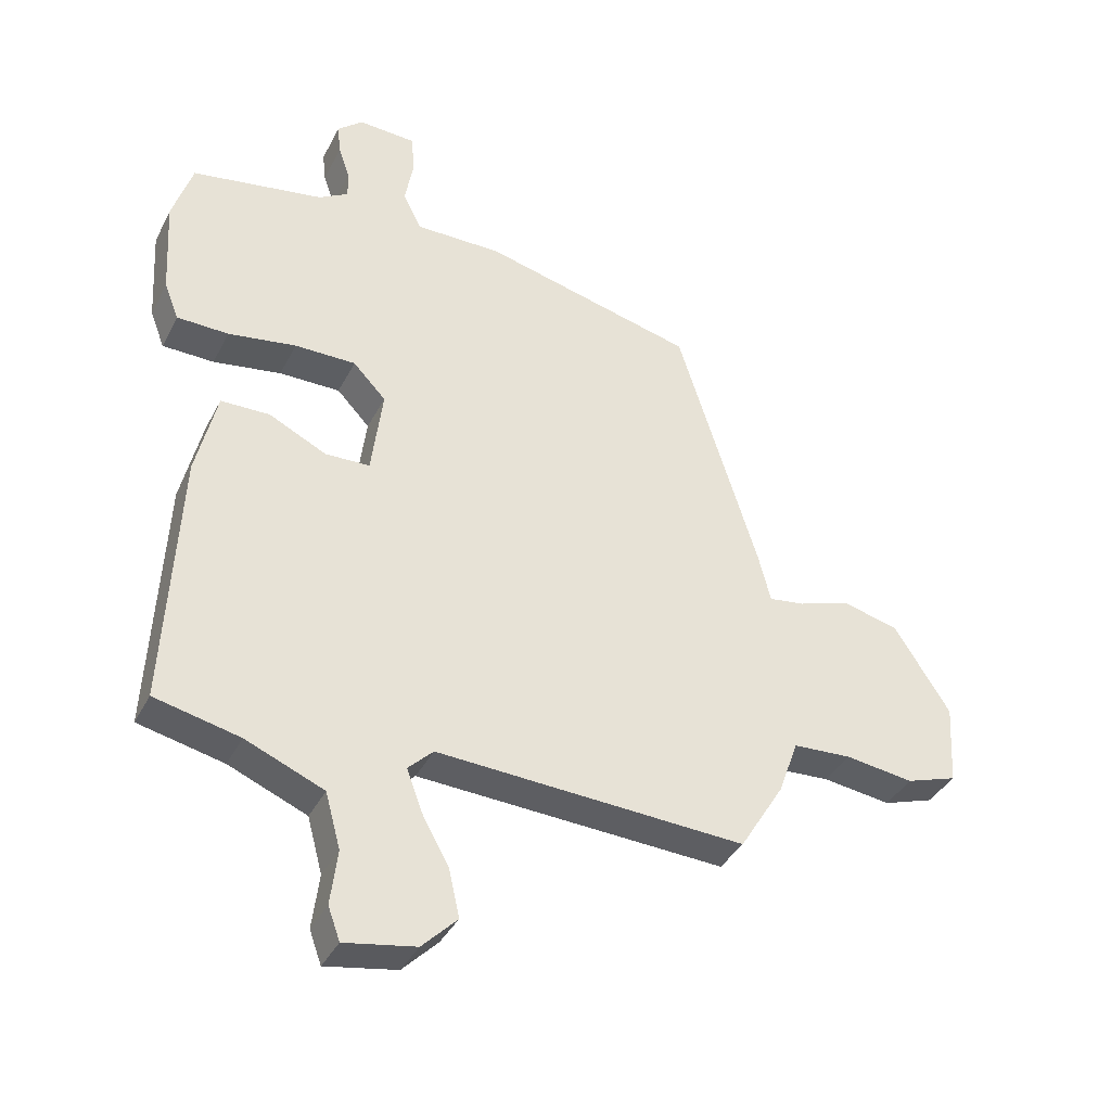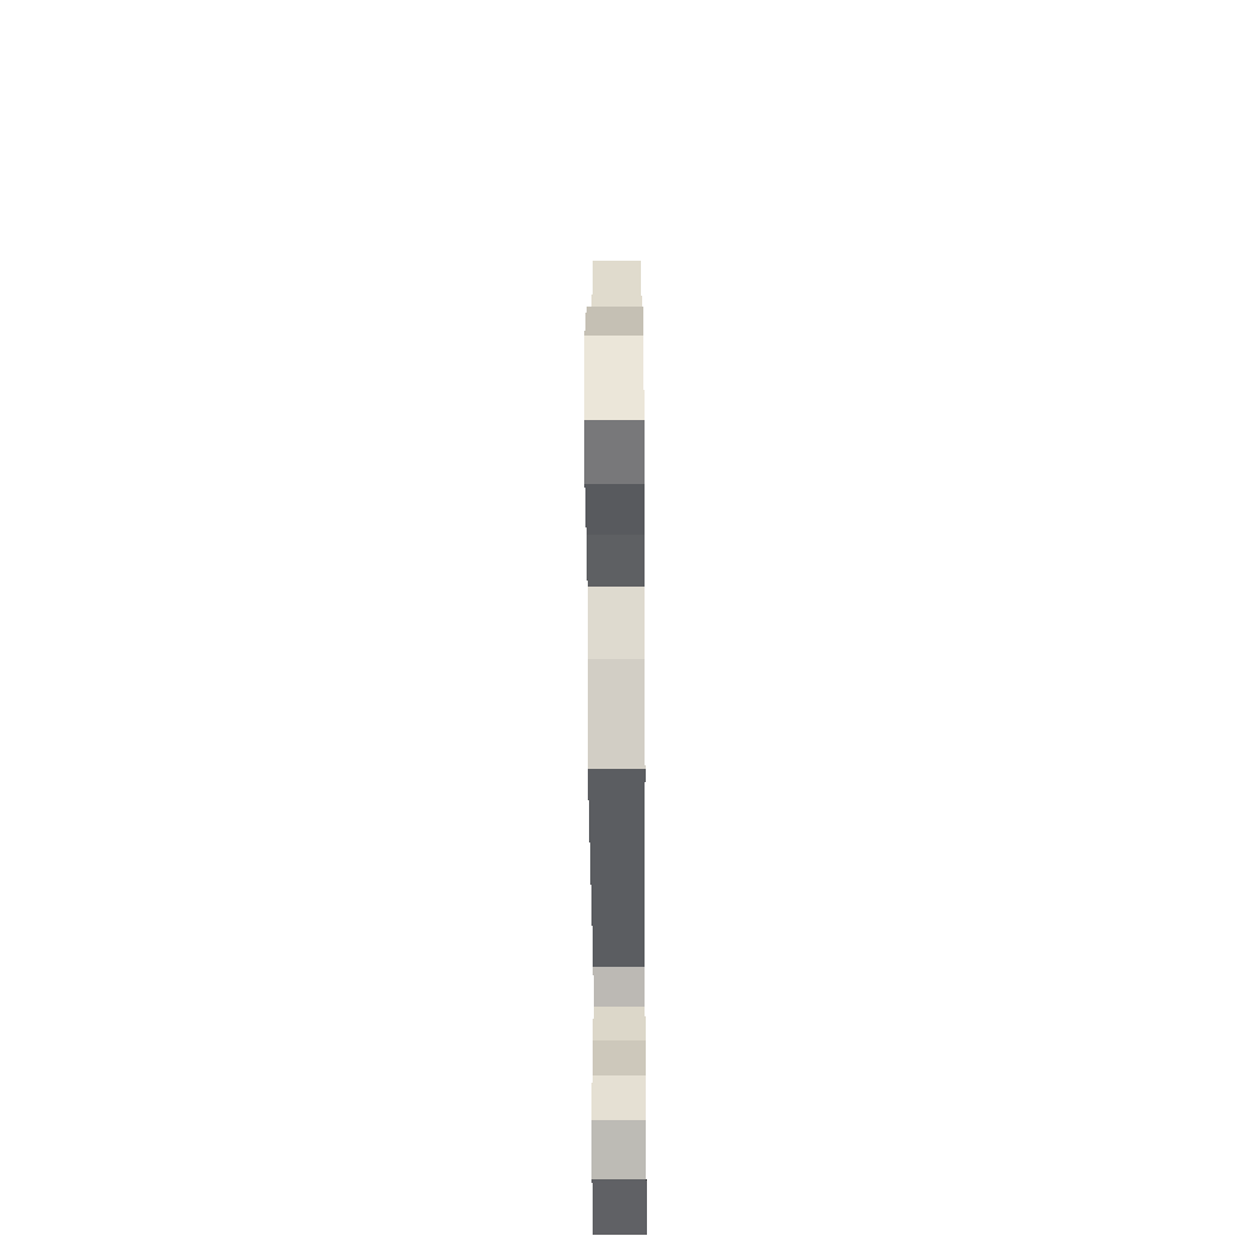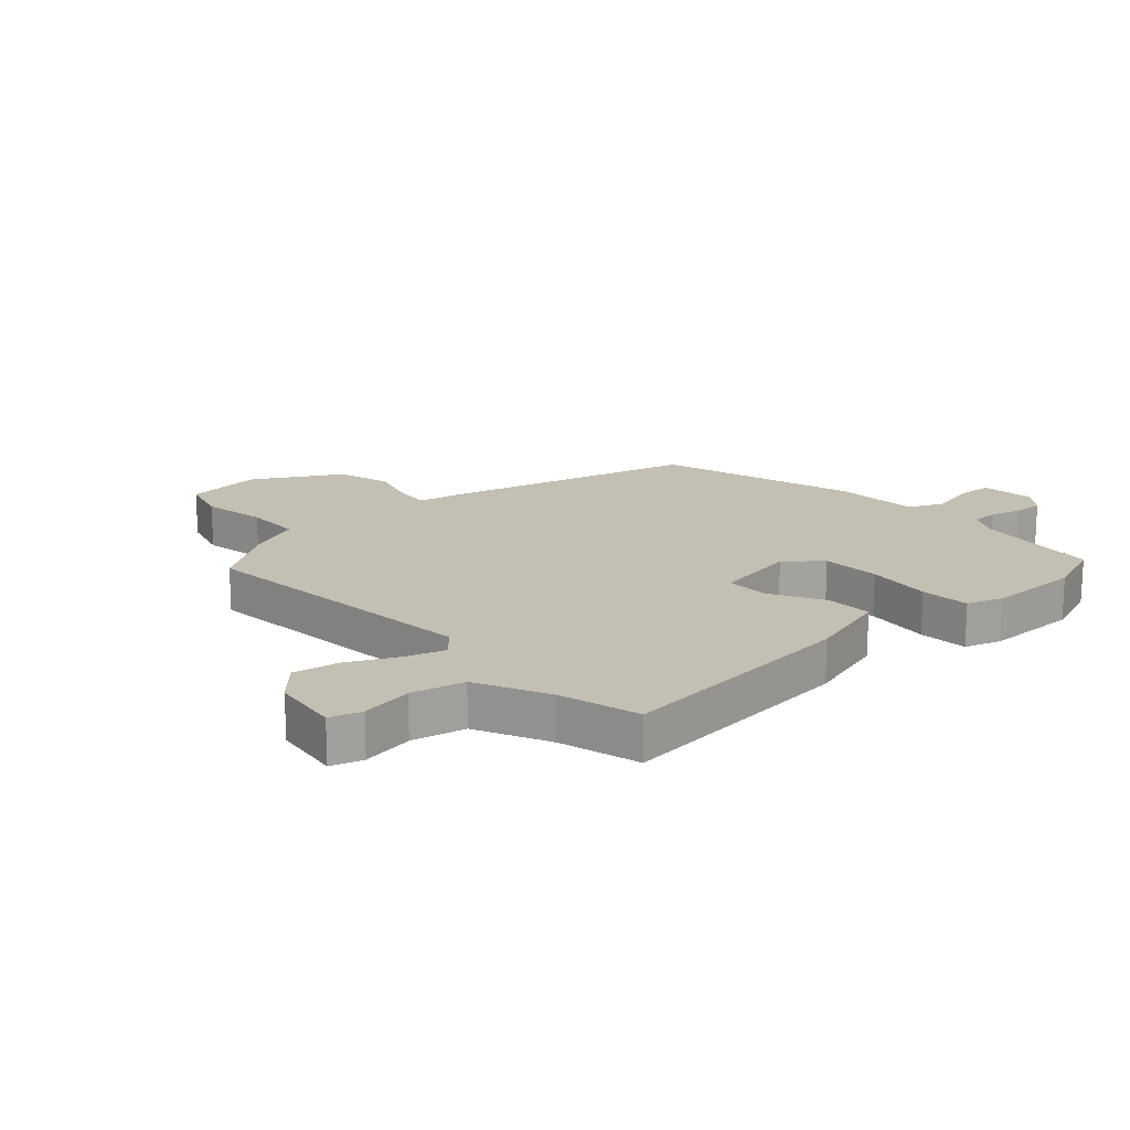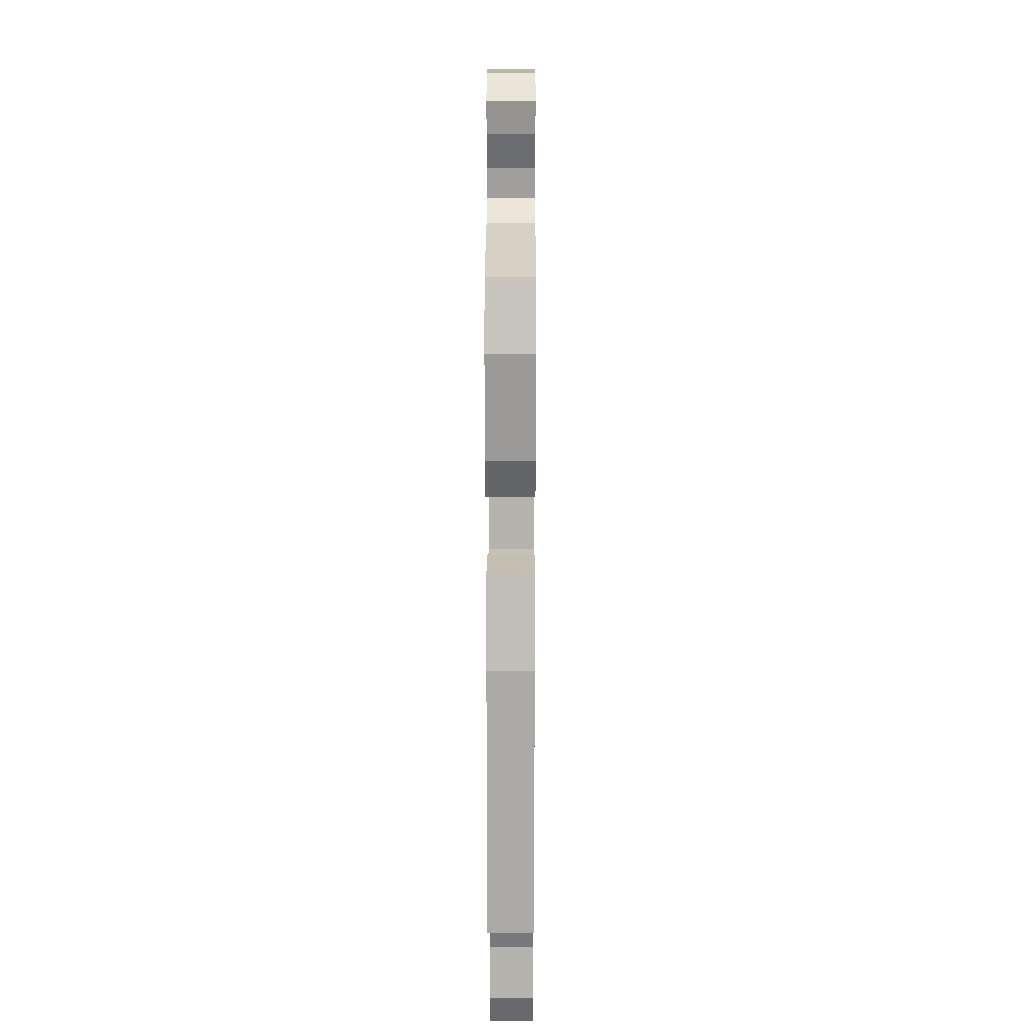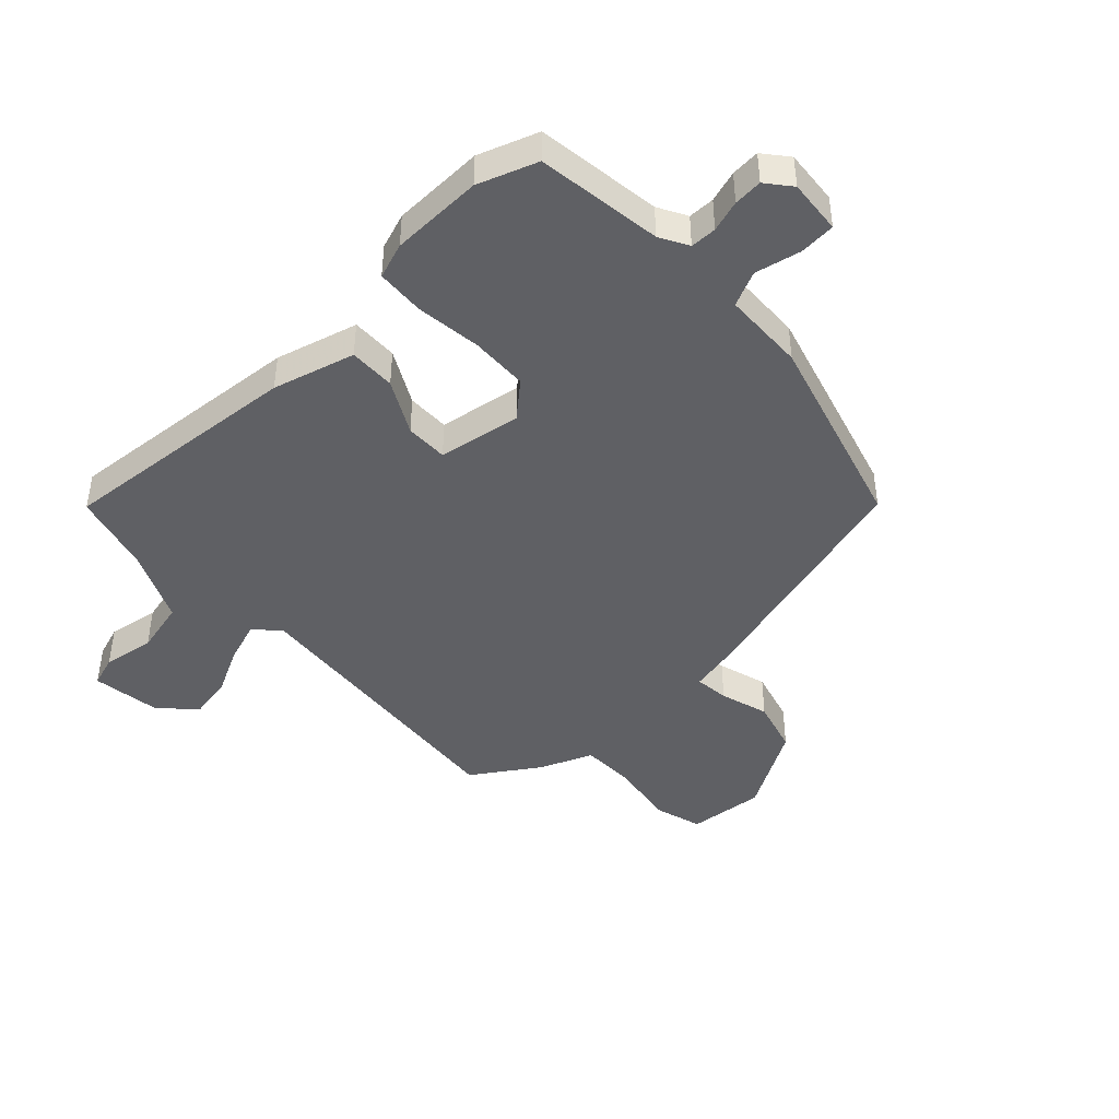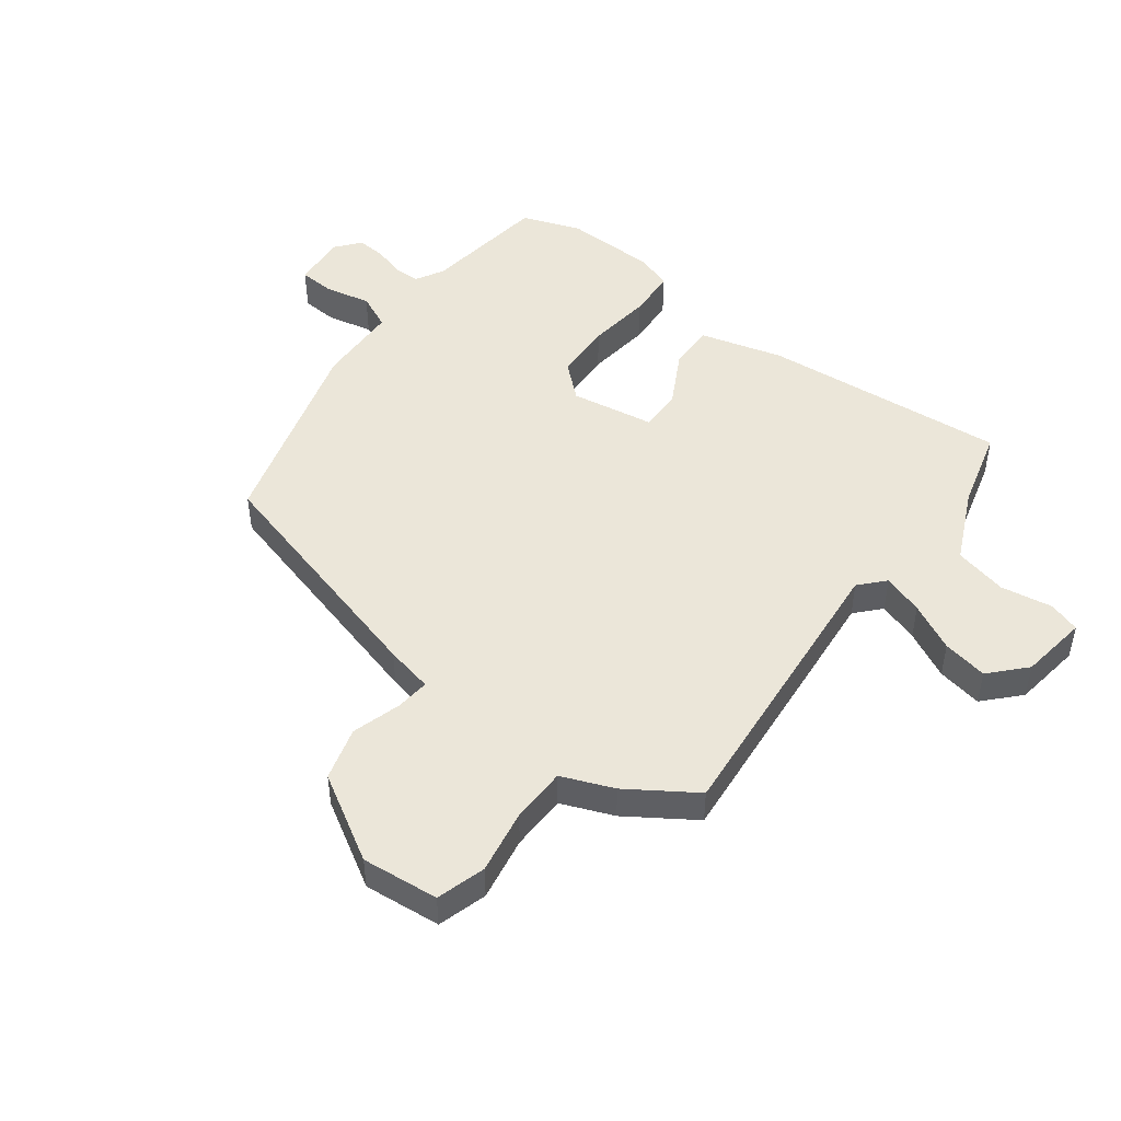
<metadata>
{"format":"obj","ext":"obj","renderer":"f3d","projection":"perspective","resolution":1024,"background":"white","views":[{"elev":-37.9,"azim":-24.7,"up":"+Z"},{"elev":-39.1,"azim":90.4,"up":"+Z"},{"elev":17.7,"azim":-134.8,"up":"+Y"},{"elev":17.2,"azim":-89.8,"up":"+Z"},{"elev":-44.1,"azim":-48.7,"up":"+Y"},{"elev":48.0,"azim":125.0,"up":"+Y"}]}
</metadata>
<code>
v -0.53 0.07 0.407
v -0.498 0.07 0.507
v -0.289 0.07 0.542
v -0.242 0.07 0.57
v -0.243 0.07 0.614
v -0.261 0.07 0.666
v -0.266 0.07 0.714
v -0.226 0.07 0.749
v -0.135 0.07 0.744
v -0.129 0.07 0.684
v -0.143 0.07 0.607
v -0.114 0.07 0.549
v 0.024 0.07 0.549
v 0.362 0.07 0.464
v 0.49 0.07 0.057
v 0.51 0.07 -0.022
v 0.567 0.07 -0.014
v 0.648 0.07 0.013
v 0.738 0.07 -0.009
v 0.827 0.07 -0.148
v 0.819 0.07 -0.277
v 0.738 0.07 -0.304
v 0.63 0.07 -0.289
v 0.537 0.07 -0.294
v 0.505 0.07 -0.382
v 0.435 0.07 -0.496
v -0.056 0.07 -0.469
v -0.096 0.07 -0.508
v -0.071 0.07 -0.575
v -0.028 0.07 -0.653
v -0.011 0.07 -0.728
v -0.067 0.07 -0.784
v -0.18 0.07 -0.804
v -0.199 0.07 -0.752
v -0.188 0.07 -0.665
v -0.212 0.07 -0.577
v -0.336 0.07 -0.525
v -0.471 0.07 -0.494
v -0.45 0.07 -0.083
v -0.417 0.07 0.056
v -0.339 0.07 0.057
v -0.248 0.07 0.012
v -0.177 0.07 0.014
v -0.159 0.07 0.154
v -0.211 0.07 0.209
v -0.308 0.07 0.209
v -0.416 0.07 0.192
v -0.498 0.07 0.194
v -0.521 0.07 0.253
v -0.53 0 0.407
v -0.498 0 0.507
v -0.289 0 0.542
v -0.242 0 0.57
v -0.243 0 0.614
v -0.261 0 0.666
v -0.266 0 0.714
v -0.226 0 0.749
v -0.135 0 0.744
v -0.129 0 0.684
v -0.143 0 0.607
v -0.114 0 0.549
v 0.024 0 0.549
v 0.362 0 0.464
v 0.49 0 0.057
v 0.51 0 -0.022
v 0.567 0 -0.014
v 0.648 0 0.013
v 0.738 0 -0.009
v 0.827 0 -0.148
v 0.819 0 -0.277
v 0.738 0 -0.304
v 0.63 0 -0.289
v 0.537 0 -0.294
v 0.505 0 -0.382
v 0.435 0 -0.496
v -0.056 0 -0.469
v -0.096 0 -0.508
v -0.071 0 -0.575
v -0.028 0 -0.653
v -0.011 0 -0.728
v -0.067 0 -0.784
v -0.18 0 -0.804
v -0.199 0 -0.752
v -0.188 0 -0.665
v -0.212 0 -0.577
v -0.336 0 -0.525
v -0.471 0 -0.494
v -0.45 0 -0.083
v -0.417 0 0.056
v -0.339 0 0.057
v -0.248 0 0.012
v -0.177 0 0.014
v -0.159 0 0.154
v -0.211 0 0.209
v -0.308 0 0.209
v -0.416 0 0.192
v -0.498 0 0.194
v -0.521 0 0.253
f 46 47 48 49
f 45 46 49 1
f 39 40 41 42
f 37 38 39 42
f 36 37 42 43
f 35 36 43 44
f 33 34 35
f 29 30 31 32
f 28 29 32 33
f 24 25 26 27
f 20 21 22 23
f 20 23 24
f 17 18 19 20
f 16 17 20 24
f 15 16 24 27
f 12 13 14 15
f 8 9 10 11
f 8 11 12
f 5 6 7 8
f 4 5 8 12
f 3 4 12 15
f 45 1 2 3
f 44 45 3 15
f 28 33 35 44
f 27 28 44
f 15 27 44
f 98 97 96 95
f 50 98 95 94
f 91 90 89 88
f 91 88 87 86
f 92 91 86 85
f 93 92 85 84
f 84 83 82
f 81 80 79 78
f 82 81 78 77
f 76 75 74 73
f 72 71 70 69
f 73 72 69
f 69 68 67 66
f 73 69 66 65
f 76 73 65 64
f 64 63 62 61
f 60 59 58 57
f 61 60 57
f 57 56 55 54
f 61 57 54 53
f 64 61 53 52
f 52 51 50 94
f 64 52 94 93
f 93 84 82 77
f 93 77 76
f 93 76 64
f 1 50 51 2
f 2 51 52 3
f 3 52 53 4
f 4 53 54 5
f 5 54 55 6
f 6 55 56 7
f 7 56 57 8
f 8 57 58 9
f 9 58 59 10
f 10 59 60 11
f 11 60 61 12
f 12 61 62 13
f 13 62 63 14
f 14 63 64 15
f 15 64 65 16
f 16 65 66 17
f 17 66 67 18
f 18 67 68 19
f 19 68 69 20
f 20 69 70 21
f 21 70 71 22
f 22 71 72 23
f 23 72 73 24
f 24 73 74 25
f 25 74 75 26
f 26 75 76 27
f 27 76 77 28
f 28 77 78 29
f 29 78 79 30
f 30 79 80 31
f 31 80 81 32
f 32 81 82 33
f 33 82 83 34
f 34 83 84 35
f 35 84 85 36
f 36 85 86 37
f 37 86 87 38
f 38 87 88 39
f 39 88 89 40
f 40 89 90 41
f 41 90 91 42
f 42 91 92 43
f 43 92 93 44
f 44 93 94 45
f 45 94 95 46
f 46 95 96 47
f 47 96 97 48
f 48 97 98 49
f 49 98 50 1

</code>
